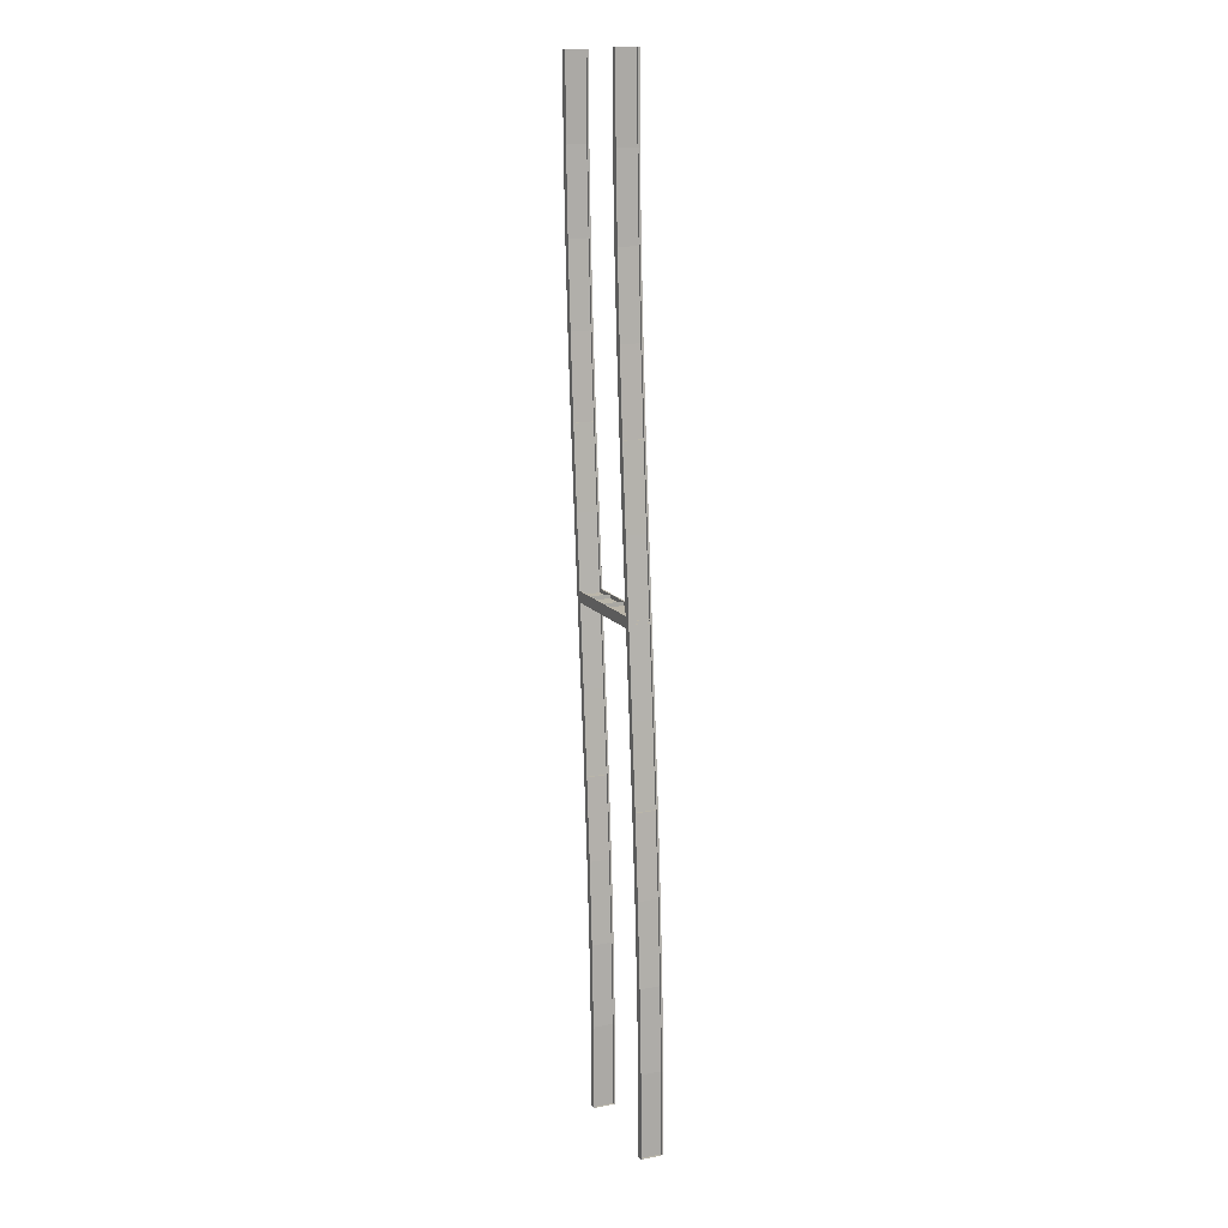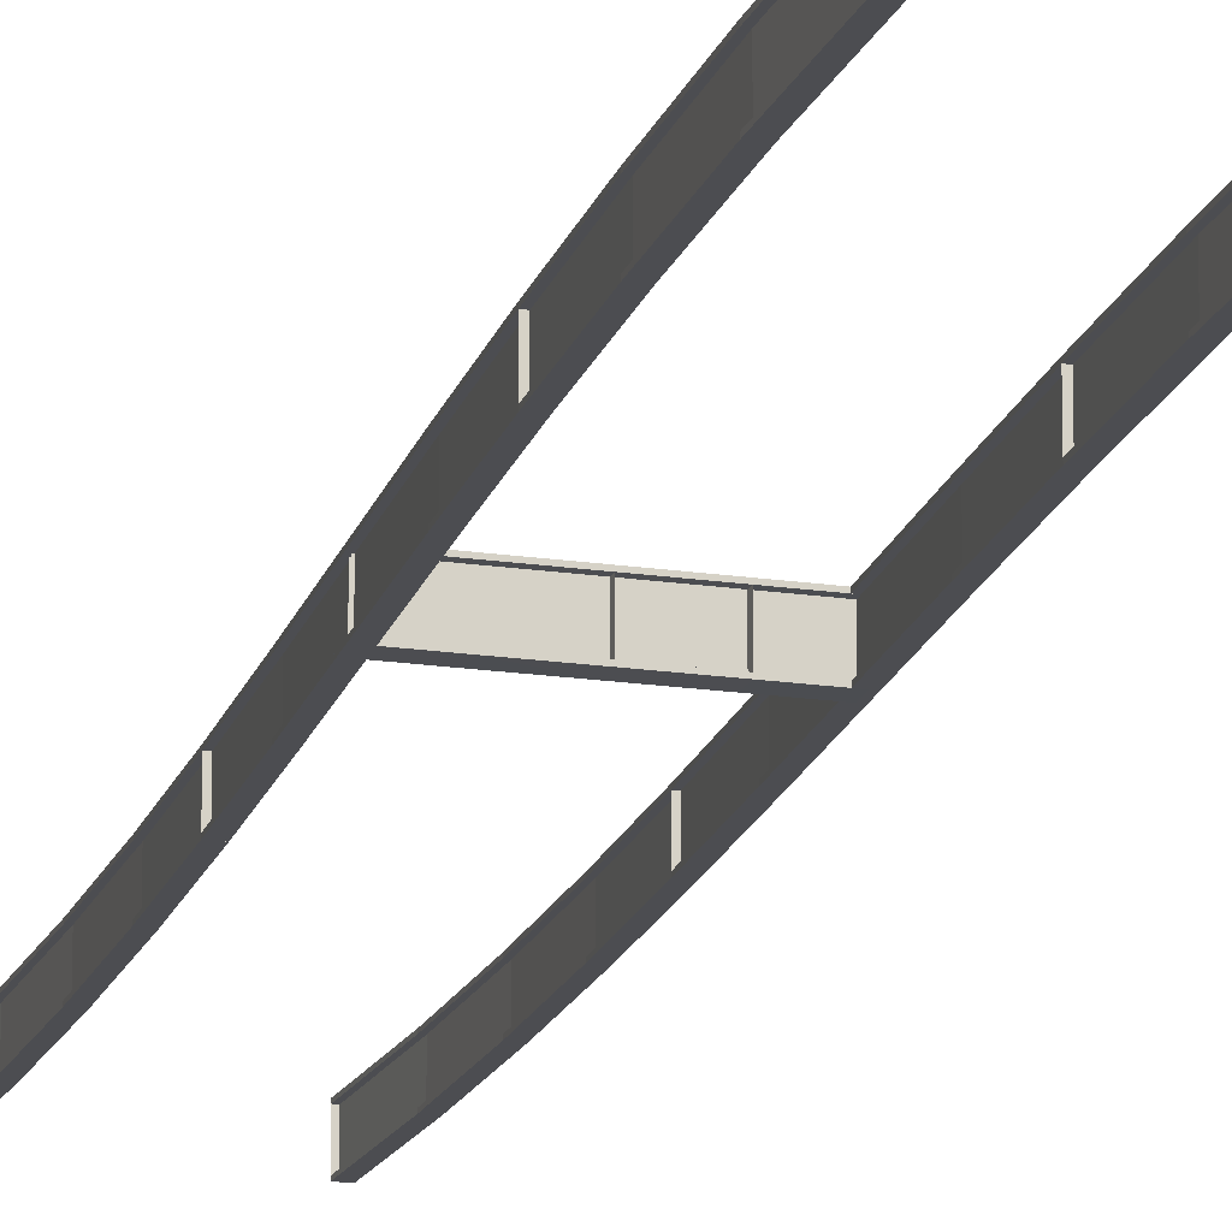
<metadata>
{"format":"obj","ext":"obj","renderer":"f3d","projection":"perspective","resolution":1024,"background":"white","views":[{"elev":13.8,"azim":66.7,"up":"+Z"},{"elev":-16.1,"azim":161.9,"up":"+Y"}]}
</metadata>
<code>
v  -5.802 -0.3994 -0.0054
v  -5.868 -0.3993 5.328
v  -5.382 -0.3994 -0.0054
v  -6.288 -0.3993 5.328
v  -5.382 -0.2994 -0.0054
v  -6.288 -0.2993 5.328
v  -5.802 -0.2994 -0.0054
v  -5.868 -0.2993 5.328
v  -7.762 -0.3994 31.99
v  -7.342 -0.2994 31.99
v  -7.342 -0.3994 31.99
v  -7.762 -0.2994 31.99
v  -3.422 -0.3994 -32.01
v  -3.842 -0.2994 -32.01
v  -3.842 -0.3994 -32.01
v  -3.422 -0.2994 -32.01
v  -5.317 -0.2995 -5.339
v  -5.317 -0.3995 -5.339
v  -7.612 -1.649 31.99
v  -7.492 -0.3994 31.99
v  -7.492 -1.649 31.99
v  -7.612 -0.3994 31.99
v  -5.532 -1.649 -0.0054
v  -6.018 -0.3993 5.328
v  -5.532 -0.3994 -0.0054
v  -6.018 -1.649 5.328
v  -3.572 -1.649 -32.01
v  -3.692 -0.3994 -32.01
v  -3.692 -1.649 -32.01
v  -3.572 -0.3994 -32.01
v  -5.652 -1.649 -0.0054
v  -5.167 -0.3995 -5.339
v  -5.652 -0.3994 -0.0054
v  -5.167 -1.649 -5.339
v  -5.802 -1.749 -0.0054
v  -5.868 -1.749 5.328
v  -5.382 -1.749 -0.0054
v  -6.288 -1.749 5.328
v  -5.382 -1.649 -0.0054
v  -6.288 -1.649 5.328
v  -5.802 -1.649 -0.0054
v  -5.868 -1.649 5.328
v  -7.762 -1.749 31.99
v  -7.342 -1.649 31.99
v  -7.342 -1.749 31.99
v  -7.762 -1.649 31.99
v  -3.422 -1.749 -32.01
v  -3.842 -1.649 -32.01
v  -3.842 -1.749 -32.01
v  -3.422 -1.649 -32.01
v  -5.317 -1.649 -5.339
v  -5.317 -1.75 -5.339
v  -3.499 -0.3993 -26.67
v  -3.919 -0.3993 -26.67
v  -3.713 -0.3995 -21.34
v  -4.133 -0.3995 -21.34
v  -4.035 -0.3994 -16.01
v  -4.455 -0.3994 -16.01
v  -4.439 -0.3993 -10.67
v  -4.859 -0.3993 -10.67
v  -4.897 -0.3995 -5.339
v  -7.685 -0.3995 26.66
v  -7.265 -0.3995 26.66
v  -7.472 -0.3993 21.33
v  -7.052 -0.3993 21.33
v  -7.15 -0.3994 15.99
v  -6.73 -0.3994 15.99
v  -6.746 -0.3995 10.66
v  -6.326 -0.3995 10.66
v  -3.919 -0.2993 -26.67
v  -3.499 -0.2993 -26.67
v  -4.133 -0.2995 -21.34
v  -3.713 -0.2995 -21.34
v  -4.455 -0.2994 -16.01
v  -4.035 -0.2994 -16.01
v  -4.859 -0.2993 -10.67
v  -4.439 -0.2993 -10.67
v  -4.897 -0.2995 -5.339
v  -7.265 -0.2995 26.66
v  -7.685 -0.2995 26.66
v  -7.052 -0.2993 21.33
v  -7.472 -0.2993 21.33
v  -6.73 -0.2994 15.99
v  -7.15 -0.2994 15.99
v  -6.326 -0.2995 10.66
v  -6.746 -0.2995 10.66
v  -3.649 -0.3993 -26.67
v  -3.649 -1.649 -26.67
v  -3.863 -0.3995 -21.34
v  -3.863 -1.649 -21.34
v  -4.185 -0.3994 -16.01
v  -4.185 -1.649 -16.01
v  -4.589 -0.3993 -10.67
v  -4.589 -1.649 -10.67
v  -5.047 -0.3995 -5.339
v  -5.047 -1.649 -5.339
v  -7.415 -1.649 26.66
v  -7.415 -0.3995 26.66
v  -7.202 -1.649 21.33
v  -7.202 -0.3993 21.33
v  -6.88 -1.649 15.99
v  -6.88 -0.3994 15.99
v  -6.476 -1.649 10.66
v  -6.476 -0.3995 10.66
v  -7.535 -0.3995 26.66
v  -7.535 -1.649 26.66
v  -7.322 -0.3993 21.33
v  -7.322 -1.649 21.33
v  -7 -0.3994 15.99
v  -7 -1.649 15.99
v  -6.596 -0.3995 10.66
v  -6.596 -1.649 10.66
v  -6.138 -0.3993 5.328
v  -6.138 -1.649 5.328
v  -3.769 -1.649 -26.67
v  -3.769 -0.3993 -26.67
v  -3.983 -1.649 -21.34
v  -3.983 -0.3995 -21.34
v  -4.305 -1.649 -16.01
v  -4.305 -0.3994 -16.01
v  -4.709 -1.649 -10.67
v  -4.709 -0.3993 -10.67
v  -3.499 -1.749 -26.67
v  -3.919 -1.749 -26.67
v  -3.713 -1.75 -21.34
v  -4.133 -1.75 -21.34
v  -4.035 -1.749 -16.01
v  -4.455 -1.749 -16.01
v  -4.439 -1.749 -10.67
v  -4.859 -1.749 -10.67
v  -4.897 -1.75 -5.339
v  -7.685 -1.75 26.66
v  -7.265 -1.75 26.66
v  -7.472 -1.749 21.33
v  -7.052 -1.749 21.33
v  -7.15 -1.749 15.99
v  -6.73 -1.749 15.99
v  -6.746 -1.75 10.66
v  -6.326 -1.75 10.66
v  -3.919 -1.649 -26.67
v  -3.499 -1.649 -26.67
v  -4.133 -1.649 -21.34
v  -3.713 -1.649 -21.34
v  -4.455 -1.649 -16.01
v  -4.035 -1.649 -16.01
v  -4.859 -1.649 -10.67
v  -4.439 -1.649 -10.67
v  -4.897 -1.649 -5.339
v  -7.265 -1.649 26.66
v  -7.685 -1.649 26.66
v  -7.052 -1.649 21.33
v  -7.472 -1.649 21.33
v  -6.73 -1.649 15.99
v  -7.15 -1.649 15.99
v  -6.326 -1.649 10.66
v  -6.746 -1.649 10.66
v  -3.422 -1.75 -32.01
v  -3.422 -0.2995 -32.01
v  -4.439 -1.749 -10.67
v  -4.439 -0.2994 -10.67
v  -6.326 -1.75 10.66
v  -6.326 -0.2996 10.66
v  -7.342 -1.75 31.99
v  -7.342 -0.2995 31.99
v  -3.962 -0.4 -0.0077
v  -5.697 -0.3994 0.6946
v  -3.962 -0.4 0.6923
v  -5.632 -0.3994 -0.0054
v  -3.962 -0.3001 0.6923
v  -5.632 -0.2994 -0.0054
v  -3.962 -0.3 -0.0077
v  -5.697 -0.2994 0.6946
v  -3.962 -1.65 0.4423
v  -5.674 -0.3993 0.4446
v  -3.962 -0.3999 0.4423
v  -5.674 -1.649 0.4446
v  -3.962 -0.4 0.2423
v  -5.655 -1.649 0.2446
v  -3.962 -1.65 0.2423
v  -5.655 -0.3994 0.2446
v  -3.962 -1.75 -0.0077
v  -5.697 -1.749 0.6946
v  -3.962 -1.75 0.6923
v  -5.632 -1.749 -0.0054
v  -3.962 -1.65 0.6923
v  -5.632 -1.649 -0.0054
v  -3.962 -1.65 -0.0077
v  -5.697 -1.649 0.6946
v  -0.0002 -0.4 -0.0037
v  -1.967 -0.4 0.6923
v  -0.0002 -0.3999 0.6964
v  -1.967 -0.4 -0.0077
v  -0.0002 -0.3 0.6964
v  -1.967 -0.3 -0.0077
v  -0.0002 -0.3 -0.0037
v  -1.967 -0.3001 0.6923
v  -0.0002 -1.65 0.4464
v  -1.967 -0.3999 0.4423
v  -0.0002 -0.3999 0.4464
v  -1.967 -1.65 0.4423
v  -0.0002 -0.4 0.2463
v  -1.967 -1.65 0.2423
v  -0.0002 -1.65 0.2463
v  -1.967 -0.4 0.2423
v  -0.0002 -1.75 -0.0037
v  -1.967 -1.75 0.6923
v  -0.0002 -1.75 0.6964
v  -1.967 -1.75 -0.0077
v  -0.0002 -1.65 0.6964
v  -1.967 -1.65 -0.0077
v  -0.0002 -1.65 -0.0037
v  -1.967 -1.65 0.6923
v  1.84 -0.3993 0.0001
v  1.906 -0.3992 -5.333
v  1.42 -0.3993 0.0001
v  2.326 -0.3992 -5.333
v  1.42 -0.2993 0.0001
v  2.326 -0.2992 -5.333
v  1.84 -0.2993 0.0001
v  1.906 -0.2992 -5.333
v  3.8 -0.3993 -32
v  3.38 -0.2993 -32
v  3.38 -0.3993 -32
v  3.8 -0.2993 -32
v  -0.5396 -0.3993 32
v  -0.1196 -0.2993 32
v  -0.1196 -0.3993 32
v  -0.5396 -0.2993 32
v  1.355 -0.2994 5.333
v  1.355 -0.3994 5.333
v  3.65 -1.649 -32
v  3.53 -0.3993 -32
v  3.53 -1.649 -32
v  3.65 -0.3993 -32
v  1.57 -1.649 0.0001
v  2.056 -0.3992 -5.333
v  1.57 -0.3993 0.0001
v  2.056 -1.649 -5.333
v  -0.3896 -1.649 32
v  -0.2696 -0.3993 32
v  -0.2696 -1.649 32
v  -0.3896 -0.3993 32
v  1.69 -1.649 0.0001
v  1.205 -0.3994 5.333
v  1.69 -0.3993 0.0001
v  1.205 -1.649 5.333
v  1.84 -1.749 0.0001
v  1.906 -1.749 -5.333
v  1.42 -1.749 0.0001
v  2.326 -1.749 -5.333
v  1.42 -1.649 0.0001
v  2.326 -1.649 -5.333
v  1.84 -1.649 0.0001
v  1.906 -1.649 -5.333
v  3.8 -1.749 -32
v  3.38 -1.649 -32
v  3.38 -1.749 -32
v  3.8 -1.649 -32
v  -0.5396 -1.749 32
v  -0.1196 -1.649 32
v  -0.1196 -1.749 32
v  -0.5396 -1.649 32
v  1.355 -1.649 5.333
v  1.355 -1.749 5.333
v  -0.4625 -0.3992 26.67
v  -0.0425 -0.3992 26.67
v  -0.2492 -0.3994 21.33
v  0.1708 -0.3994 21.33
v  0.0729 -0.3993 16
v  0.4929 -0.3993 16
v  0.4767 -0.3992 10.67
v  0.8967 -0.3992 10.67
v  0.9349 -0.3994 5.333
v  3.723 -0.3994 -26.67
v  3.303 -0.3994 -26.67
v  3.51 -0.3992 -21.33
v  3.09 -0.3992 -21.33
v  3.188 -0.3993 -16
v  2.768 -0.3993 -16
v  2.784 -0.3994 -10.67
v  2.364 -0.3994 -10.67
v  -0.0425 -0.2992 26.67
v  -0.4625 -0.2992 26.67
v  0.1708 -0.2994 21.33
v  -0.2492 -0.2994 21.33
v  0.4929 -0.2993 16
v  0.0729 -0.2993 16
v  0.8967 -0.2992 10.67
v  0.4767 -0.2992 10.67
v  0.9349 -0.2994 5.333
v  3.303 -0.2994 -26.67
v  3.723 -0.2994 -26.67
v  3.09 -0.2992 -21.33
v  3.51 -0.2992 -21.33
v  2.768 -0.2993 -16
v  3.188 -0.2993 -16
v  2.364 -0.2994 -10.67
v  2.784 -0.2994 -10.67
v  -0.3125 -0.3992 26.67
v  -0.3125 -1.649 26.67
v  -0.0992 -0.3994 21.33
v  -0.0992 -1.649 21.33
v  0.2229 -0.3993 16
v  0.2229 -1.649 16
v  0.6267 -0.3992 10.67
v  0.6267 -1.649 10.67
v  1.085 -0.3994 5.333
v  1.085 -1.649 5.333
v  3.453 -1.649 -26.67
v  3.453 -0.3994 -26.67
v  3.24 -1.649 -21.33
v  3.24 -0.3992 -21.33
v  2.918 -1.649 -16
v  2.918 -0.3993 -16
v  2.514 -1.649 -10.67
v  2.514 -0.3994 -10.67
v  3.573 -0.3994 -26.67
v  3.573 -1.649 -26.67
v  3.36 -0.3992 -21.33
v  3.36 -1.649 -21.33
v  3.038 -0.3993 -16
v  3.038 -1.649 -16
v  2.634 -0.3994 -10.67
v  2.634 -1.649 -10.67
v  2.176 -0.3992 -5.333
v  2.176 -1.649 -5.333
v  -0.1925 -1.649 26.67
v  -0.1925 -0.3992 26.67
v  0.0208 -1.649 21.33
v  0.0208 -0.3994 21.33
v  0.3429 -1.649 16
v  0.3429 -0.3993 16
v  0.7467 -1.649 10.67
v  0.7467 -0.3992 10.67
v  -0.4625 -1.749 26.67
v  -0.0425 -1.749 26.67
v  -0.2492 -1.749 21.33
v  0.1708 -1.749 21.33
v  0.0729 -1.749 16
v  0.4929 -1.749 16
v  0.4767 -1.749 10.67
v  0.8967 -1.749 10.67
v  0.9349 -1.749 5.333
v  3.723 -1.749 -26.67
v  3.303 -1.749 -26.67
v  3.51 -1.749 -21.33
v  3.09 -1.749 -21.33
v  3.188 -1.749 -16
v  2.768 -1.749 -16
v  2.784 -1.749 -10.67
v  2.364 -1.749 -10.67
v  -0.0425 -1.649 26.67
v  -0.4625 -1.649 26.67
v  0.1708 -1.649 21.33
v  -0.2492 -1.649 21.33
v  0.4929 -1.649 16
v  0.0729 -1.649 16
v  0.8967 -1.649 10.67
v  0.4767 -1.649 10.67
v  0.9349 -1.649 5.333
v  3.303 -1.649 -26.67
v  3.723 -1.649 -26.67
v  3.09 -1.649 -21.33
v  3.51 -1.649 -21.33
v  2.768 -1.649 -16
v  3.188 -1.649 -16
v  2.364 -1.649 -10.67
v  2.784 -1.649 -10.67
v  -0.5396 -1.749 32
v  -0.5396 -0.2994 32
v  0.4767 -1.749 10.67
v  0.4767 -0.2993 10.67
v  2.364 -1.75 -10.67
v  2.364 -0.2995 -10.67
v  3.38 -1.749 -32
v  3.38 -0.2994 -32
v  1.735 -0.3993 -0.0059
v  -0.0002 -0.3999 -0.0036
v  1.67 -0.3993 0.6941
v  -0.0002 -0.3 -0.0036
v  1.67 -0.2993 0.6941
v  -0.0002 -0.2999 0.6964
v  1.735 -0.2993 -0.0059
v  -0.0002 -1.65 0.2464
v  1.712 -0.3992 0.2441
v  -0.0002 -0.3998 0.2464
v  1.712 -1.649 0.2441
v  1.693 -1.649 0.4441
v  1.693 -0.3993 0.4441
v  1.735 -1.749 -0.0059
v  -0.0002 -1.75 -0.0036
v  1.67 -1.749 0.6941
v  -0.0002 -1.65 -0.0036
v  1.67 -1.649 0.6941
v  1.735 -1.649 -0.0059
g Elevated_Node_Pavement_Steel_Insert_Start
f 3 2 1
f 4 1 2
f 7 6 5
f 8 5 6
f 11 10 9
f 12 9 10
f 5 8 3
f 2 3 8
f 15 14 13
f 16 13 14
f 7 17 1
f 18 1 17
f 21 20 19
f 22 19 20
f 25 24 23
f 26 23 24
f 29 28 27
f 30 27 28
f 33 32 31
f 34 31 32
f 37 36 35
f 38 35 36
f 41 40 39
f 42 39 40
f 45 44 43
f 46 43 44
f 39 42 37
f 36 37 42
f 49 48 47
f 50 47 48
f 41 51 35
f 52 35 51
f 13 53 15
f 54 15 53
f 53 55 54
f 56 54 55
f 55 57 56
f 58 56 57
f 57 59 58
f 60 58 59
f 59 61 60
f 18 60 61
f 61 3 18
f 1 18 3
f 9 62 11
f 63 11 62
f 62 64 63
f 65 63 64
f 64 66 65
f 67 65 66
f 66 68 67
f 69 67 68
f 68 4 69
f 2 69 4
f 14 70 16
f 71 16 70
f 70 72 71
f 73 71 72
f 72 74 73
f 75 73 74
f 74 76 75
f 77 75 76
f 76 17 77
f 78 77 17
f 17 7 78
f 5 78 7
f 10 79 12
f 80 12 79
f 79 81 80
f 82 80 81
f 81 83 82
f 84 82 83
f 83 85 84
f 86 84 85
f 85 8 86
f 6 86 8
f 16 71 13
f 53 13 71
f 71 73 53
f 55 53 73
f 73 75 55
f 57 55 75
f 75 77 57
f 59 57 77
f 77 78 59
f 61 59 78
f 78 5 61
f 3 61 5
f 11 63 10
f 79 10 63
f 63 65 79
f 81 79 65
f 65 67 81
f 83 81 67
f 67 69 83
f 85 83 69
f 69 2 85
f 8 85 2
f 12 80 9
f 62 9 80
f 80 82 62
f 64 62 82
f 82 84 64
f 66 64 84
f 84 86 66
f 68 66 86
f 86 6 68
f 4 68 6
f 6 7 4
f 1 4 7
f 15 54 14
f 70 14 54
f 54 56 70
f 72 70 56
f 56 58 72
f 74 72 58
f 58 60 74
f 76 74 60
f 60 18 76
f 17 76 18
f 30 87 27
f 88 27 87
f 87 89 88
f 90 88 89
f 89 91 90
f 92 90 91
f 91 93 92
f 94 92 93
f 93 95 94
f 96 94 95
f 95 25 96
f 23 96 25
f 21 97 20
f 98 20 97
f 97 99 98
f 100 98 99
f 99 101 100
f 102 100 101
f 101 103 102
f 104 102 103
f 103 26 104
f 24 104 26
f 22 105 19
f 106 19 105
f 105 107 106
f 108 106 107
f 107 109 108
f 110 108 109
f 109 111 110
f 112 110 111
f 111 113 112
f 114 112 113
f 113 33 114
f 31 114 33
f 29 115 28
f 116 28 115
f 115 117 116
f 118 116 117
f 117 119 118
f 120 118 119
f 119 121 120
f 122 120 121
f 121 34 122
f 32 122 34
f 47 123 49
f 124 49 123
f 123 125 124
f 126 124 125
f 125 127 126
f 128 126 127
f 127 129 128
f 130 128 129
f 129 131 130
f 52 130 131
f 131 37 52
f 35 52 37
f 43 132 45
f 133 45 132
f 132 134 133
f 135 133 134
f 134 136 135
f 137 135 136
f 136 138 137
f 139 137 138
f 138 38 139
f 36 139 38
f 48 140 50
f 141 50 140
f 140 142 141
f 143 141 142
f 142 144 143
f 145 143 144
f 144 146 145
f 147 145 146
f 146 51 147
f 148 147 51
f 51 41 148
f 39 148 41
f 44 149 46
f 150 46 149
f 149 151 150
f 152 150 151
f 151 153 152
f 154 152 153
f 153 155 154
f 156 154 155
f 155 42 156
f 40 156 42
f 50 141 47
f 123 47 141
f 141 143 123
f 125 123 143
f 143 145 125
f 127 125 145
f 145 147 127
f 129 127 147
f 147 148 129
f 131 129 148
f 148 39 131
f 37 131 39
f 45 133 44
f 149 44 133
f 133 135 149
f 151 149 135
f 135 137 151
f 153 151 137
f 137 139 153
f 155 153 139
f 139 36 155
f 42 155 36
f 46 150 43
f 132 43 150
f 150 152 132
f 134 132 152
f 152 154 134
f 136 134 154
f 154 156 136
f 138 136 156
f 156 40 138
f 38 138 40
f 40 41 38
f 35 38 41
f 49 124 48
f 140 48 124
f 124 126 140
f 142 140 126
f 126 128 142
f 144 142 128
f 128 130 144
f 146 144 130
f 130 52 146
f 51 146 52
f 158 14 157
f 49 157 14
f 160 76 159
f 130 159 76
f 162 86 161
f 138 161 86
f 164 163 12
f 43 12 163
f 160 159 76
f 130 76 159
f 162 161 86
f 138 86 161
f 167 166 165
f 168 165 166
f 171 170 169
f 172 169 170
f 169 172 167
f 166 167 172
f 165 168 171
f 170 171 168
f 175 174 173
f 176 173 174
f 179 178 177
f 180 177 178
f 183 182 181
f 184 181 182
f 187 186 185
f 188 185 186
f 185 188 183
f 182 183 188
f 181 184 187
f 186 187 184
f 169 171 183
f 181 183 171
f 169 183 171
f 181 171 183
f 158 14 157
f 49 157 14
f 191 190 189
f 192 189 190
f 195 194 193
f 196 193 194
f 193 196 191
f 190 191 196
f 189 192 195
f 194 195 192
f 199 198 197
f 200 197 198
f 203 202 201
f 204 201 202
f 207 206 205
f 208 205 206
f 211 210 209
f 212 209 210
f 209 212 207
f 206 207 212
f 205 208 211
f 210 211 208
f 196 194 206
f 208 206 194
f 196 206 194
f 208 194 206
f 190 167 192
f 165 192 167
f 194 171 196
f 169 196 171
f 196 169 190
f 167 190 169
f 192 165 194
f 171 194 165
f 198 175 200
f 173 200 175
f 202 179 204
f 177 204 179
f 206 183 208
f 181 208 183
f 210 187 212
f 185 212 187
f 212 185 206
f 183 206 185
f 208 181 210
f 187 210 181
f 215 214 213
f 216 213 214
f 219 218 217
f 220 217 218
f 223 222 221
f 224 221 222
f 217 220 215
f 214 215 220
f 227 226 225
f 228 225 226
f 219 229 213
f 230 213 229
f 233 232 231
f 234 231 232
f 237 236 235
f 238 235 236
f 241 240 239
f 242 239 240
f 245 244 243
f 246 243 244
f 249 248 247
f 250 247 248
f 253 252 251
f 254 251 252
f 257 256 255
f 258 255 256
f 251 254 249
f 248 249 254
f 261 260 259
f 262 259 260
f 253 263 247
f 264 247 263
f 225 265 227
f 266 227 265
f 265 267 266
f 268 266 267
f 267 269 268
f 270 268 269
f 269 271 270
f 272 270 271
f 271 273 272
f 230 272 273
f 273 215 230
f 213 230 215
f 221 274 223
f 275 223 274
f 274 276 275
f 277 275 276
f 276 278 277
f 279 277 278
f 278 280 279
f 281 279 280
f 280 216 281
f 214 281 216
f 226 282 228
f 283 228 282
f 282 284 283
f 285 283 284
f 284 286 285
f 287 285 286
f 286 288 287
f 289 287 288
f 288 229 289
f 290 289 229
f 229 219 290
f 217 290 219
f 222 291 224
f 292 224 291
f 291 293 292
f 294 292 293
f 293 295 294
f 296 294 295
f 295 297 296
f 298 296 297
f 297 220 298
f 218 298 220
f 228 283 225
f 265 225 283
f 283 285 265
f 267 265 285
f 285 287 267
f 269 267 287
f 287 289 269
f 271 269 289
f 289 290 271
f 273 271 290
f 290 217 273
f 215 273 217
f 223 275 222
f 291 222 275
f 275 277 291
f 293 291 277
f 277 279 293
f 295 293 279
f 279 281 295
f 297 295 281
f 281 214 297
f 220 297 214
f 224 292 221
f 274 221 292
f 292 294 274
f 276 274 294
f 294 296 276
f 278 276 296
f 296 298 278
f 280 278 298
f 298 218 280
f 216 280 218
f 218 219 216
f 213 216 219
f 227 266 226
f 282 226 266
f 266 268 282
f 284 282 268
f 268 270 284
f 286 284 270
f 270 272 286
f 288 286 272
f 272 230 288
f 229 288 230
f 242 299 239
f 300 239 299
f 299 301 300
f 302 300 301
f 301 303 302
f 304 302 303
f 303 305 304
f 306 304 305
f 305 307 306
f 308 306 307
f 307 237 308
f 235 308 237
f 233 309 232
f 310 232 309
f 309 311 310
f 312 310 311
f 311 313 312
f 314 312 313
f 313 315 314
f 316 314 315
f 315 238 316
f 236 316 238
f 234 317 231
f 318 231 317
f 317 319 318
f 320 318 319
f 319 321 320
f 322 320 321
f 321 323 322
f 324 322 323
f 323 325 324
f 326 324 325
f 325 245 326
f 243 326 245
f 241 327 240
f 328 240 327
f 327 329 328
f 330 328 329
f 329 331 330
f 332 330 331
f 331 333 332
f 334 332 333
f 333 246 334
f 244 334 246
f 259 335 261
f 336 261 335
f 335 337 336
f 338 336 337
f 337 339 338
f 340 338 339
f 339 341 340
f 342 340 341
f 341 343 342
f 264 342 343
f 343 249 264
f 247 264 249
f 255 344 257
f 345 257 344
f 344 346 345
f 347 345 346
f 346 348 347
f 349 347 348
f 348 350 349
f 351 349 350
f 350 250 351
f 248 351 250
f 260 352 262
f 353 262 352
f 352 354 353
f 355 353 354
f 354 356 355
f 357 355 356
f 356 358 357
f 359 357 358
f 358 263 359
f 360 359 263
f 263 253 360
f 251 360 253
f 256 361 258
f 362 258 361
f 361 363 362
f 364 362 363
f 363 365 364
f 366 364 365
f 365 367 366
f 368 366 367
f 367 254 368
f 252 368 254
f 262 353 259
f 335 259 353
f 353 355 335
f 337 335 355
f 355 357 337
f 339 337 357
f 357 359 339
f 341 339 359
f 359 360 341
f 343 341 360
f 360 251 343
f 249 343 251
f 257 345 256
f 361 256 345
f 345 347 361
f 363 361 347
f 347 349 363
f 365 363 349
f 349 351 365
f 367 365 351
f 351 248 367
f 254 367 248
f 258 362 255
f 344 255 362
f 362 364 344
f 346 344 364
f 364 366 346
f 348 346 366
f 366 368 348
f 350 348 368
f 368 252 350
f 250 350 252
f 252 253 250
f 247 250 253
f 261 336 260
f 352 260 336
f 336 338 352
f 354 352 338
f 338 340 354
f 356 354 340
f 340 342 356
f 358 356 342
f 342 264 358
f 263 358 264
f 370 226 369
f 261 369 226
f 372 288 371
f 342 371 288
f 374 298 373
f 350 373 298
f 376 375 224
f 255 224 375
f 372 371 288
f 342 288 371
f 374 373 298
f 350 298 373
f 378 377 191
f 379 191 377
f 382 381 380
f 383 380 381
f 380 383 378
f 377 378 383
f 191 379 382
f 381 382 379
f 386 385 384
f 387 384 385
f 197 388 199
f 389 199 388
f 391 390 207
f 392 207 390
f 209 394 393
f 395 393 394
f 393 395 391
f 390 391 395
f 207 392 209
f 394 209 392
f 370 226 369
f 261 369 226

</code>
